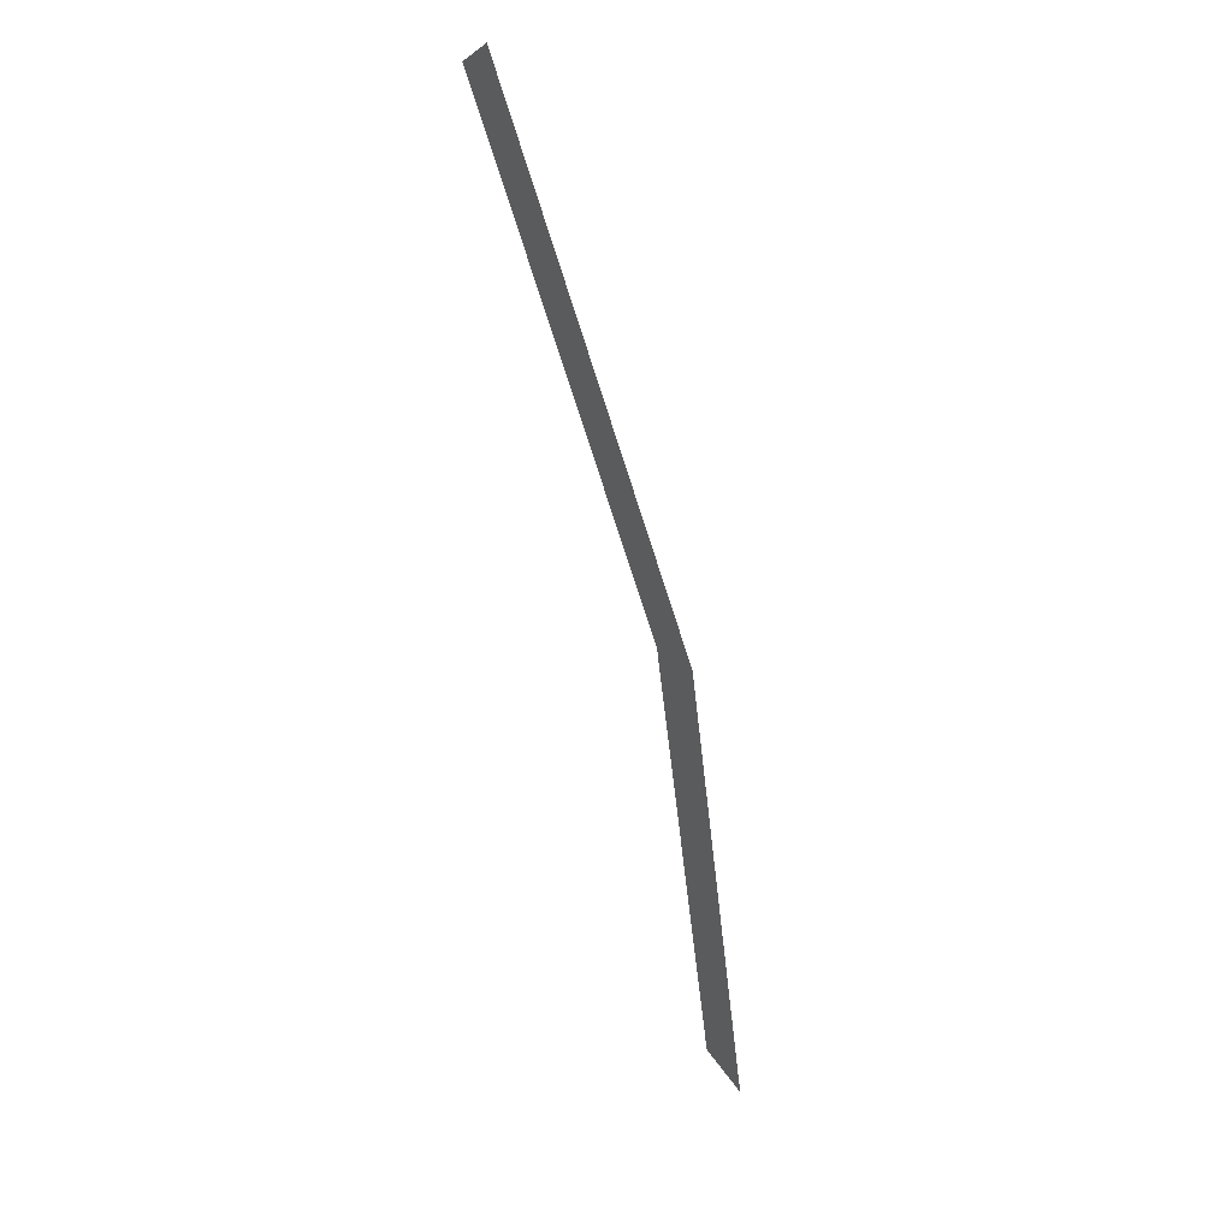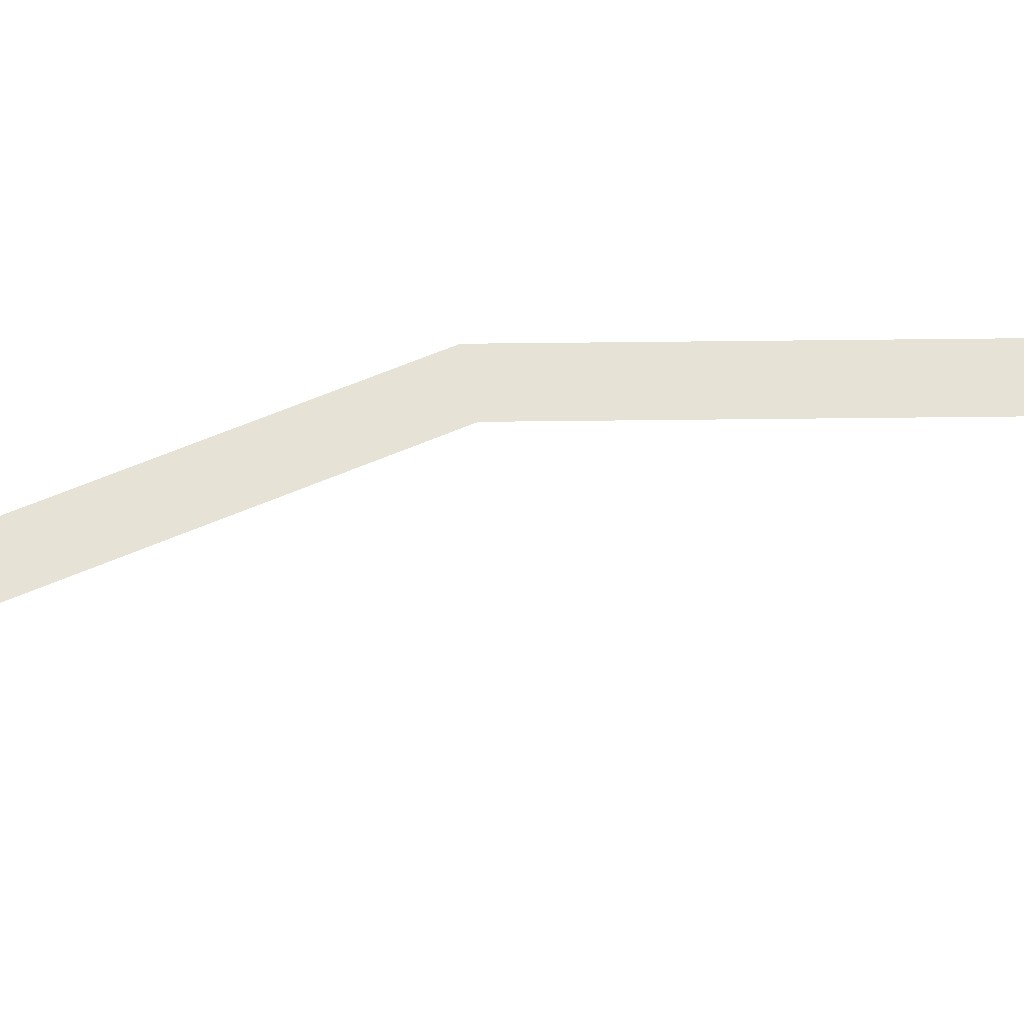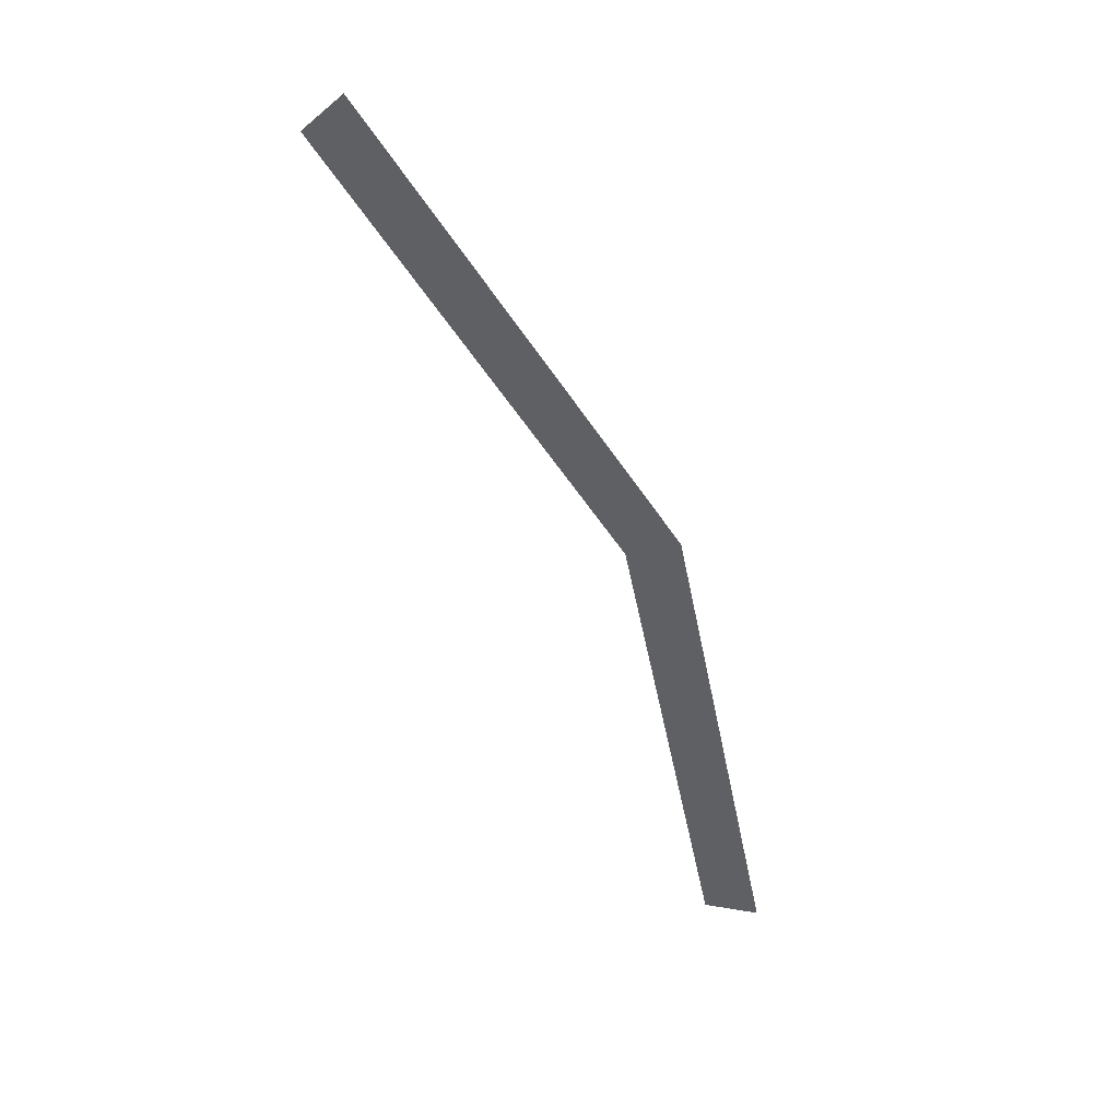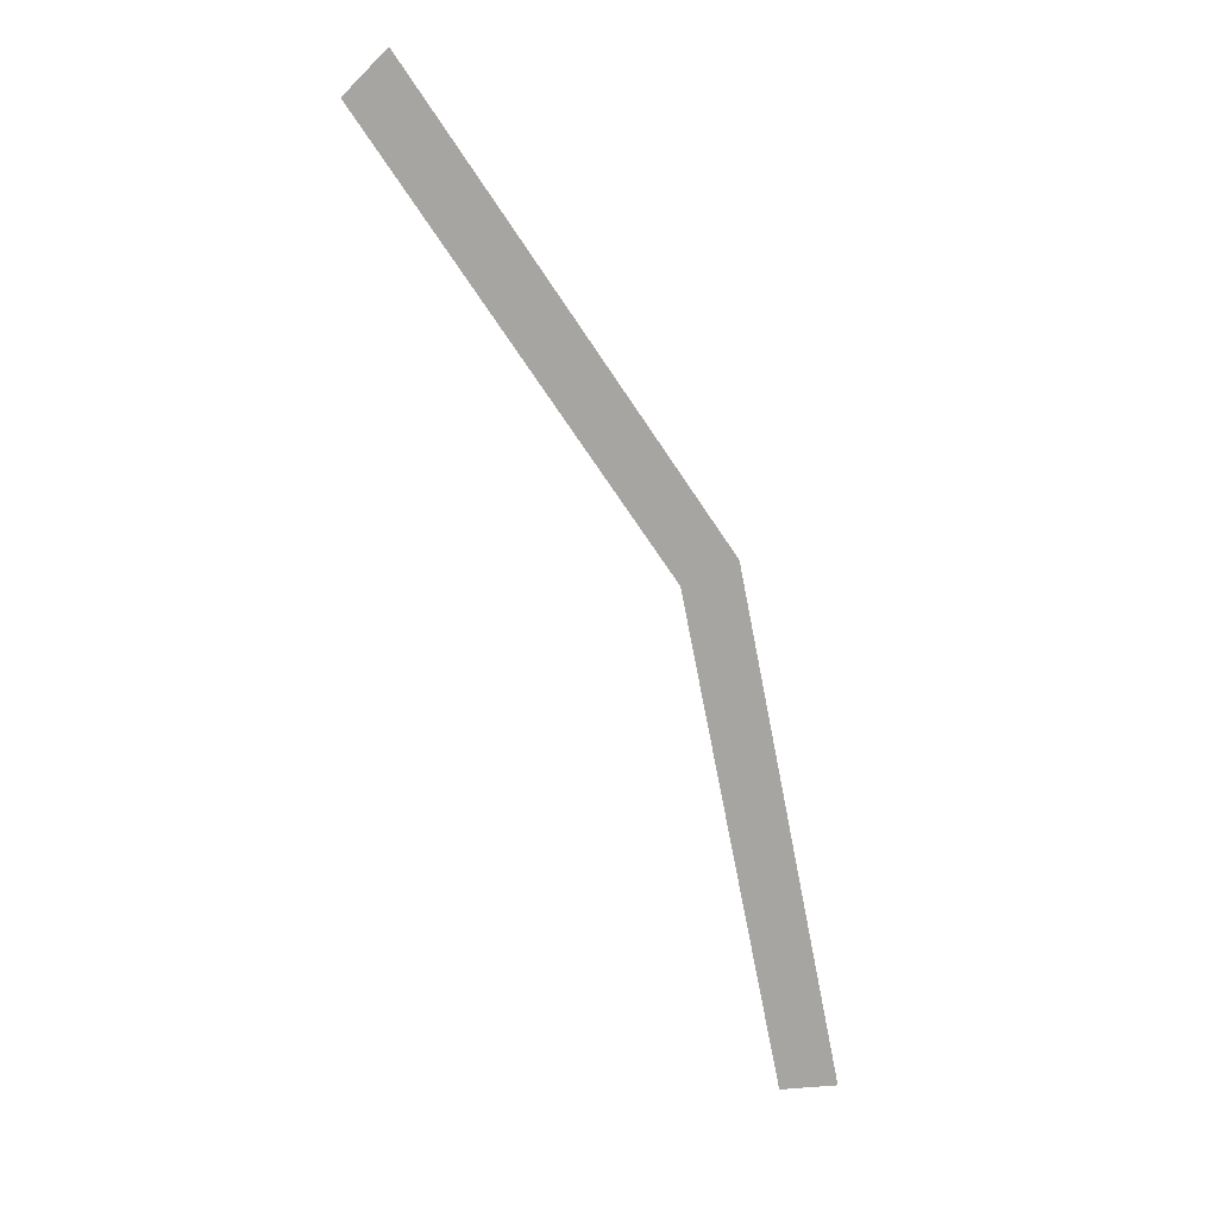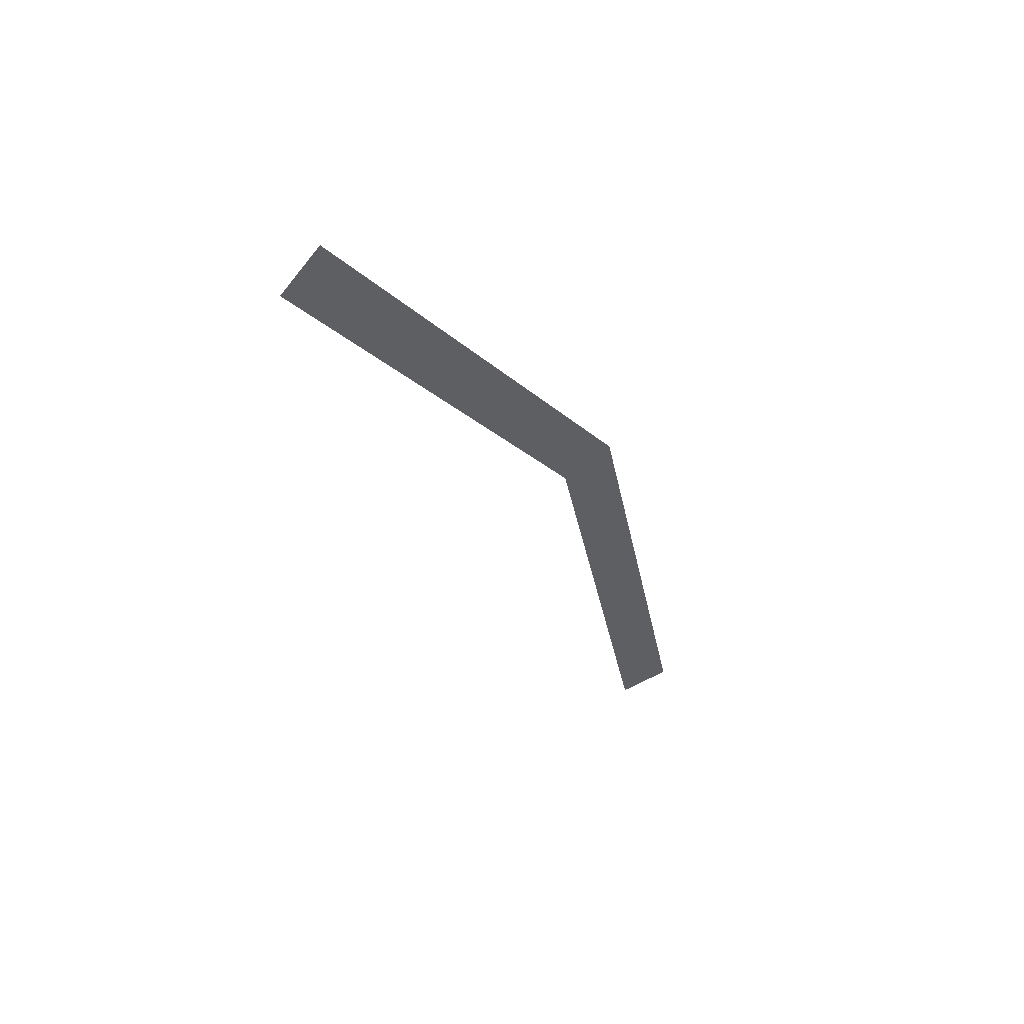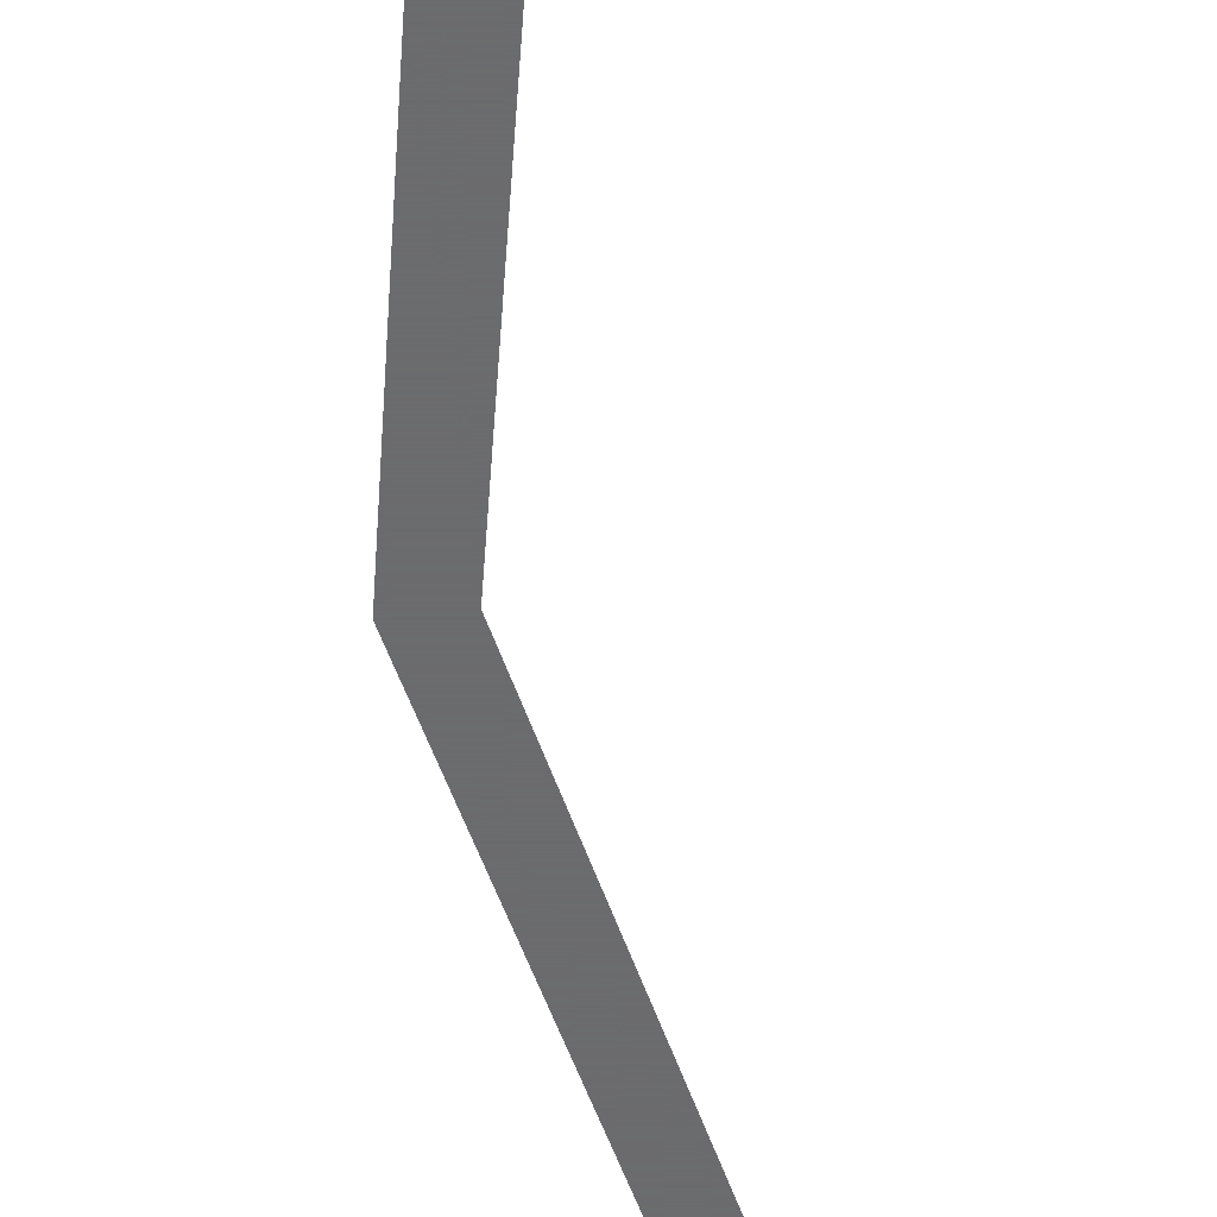
<metadata>
{"format":"obj","ext":"obj","renderer":"f3d","projection":"perspective","resolution":1024,"background":"white","views":[{"elev":47.8,"azim":56.9,"up":"+Z"},{"elev":64.0,"azim":-124.4,"up":"+Y"},{"elev":42.3,"azim":11.4,"up":"+Z"},{"elev":16.7,"azim":-8.4,"up":"+Z"},{"elev":53.3,"azim":-28.7,"up":"+Z"},{"elev":-53.5,"azim":164.4,"up":"+Y"}]}
</metadata>
<code>
v 1.2 0 0
v 1.109 0 0.4592
v 1.062 0 0.4401
v 1.15 0 0
v 1.109 0 0.4592
v 0.8485 0 0.8485
v 0.8132 0 0.8132
v 1.062 0 0.4401
g mesh433
f 1 2 3
f 3 4 1
f 5 6 7
f 7 8 5

</code>
